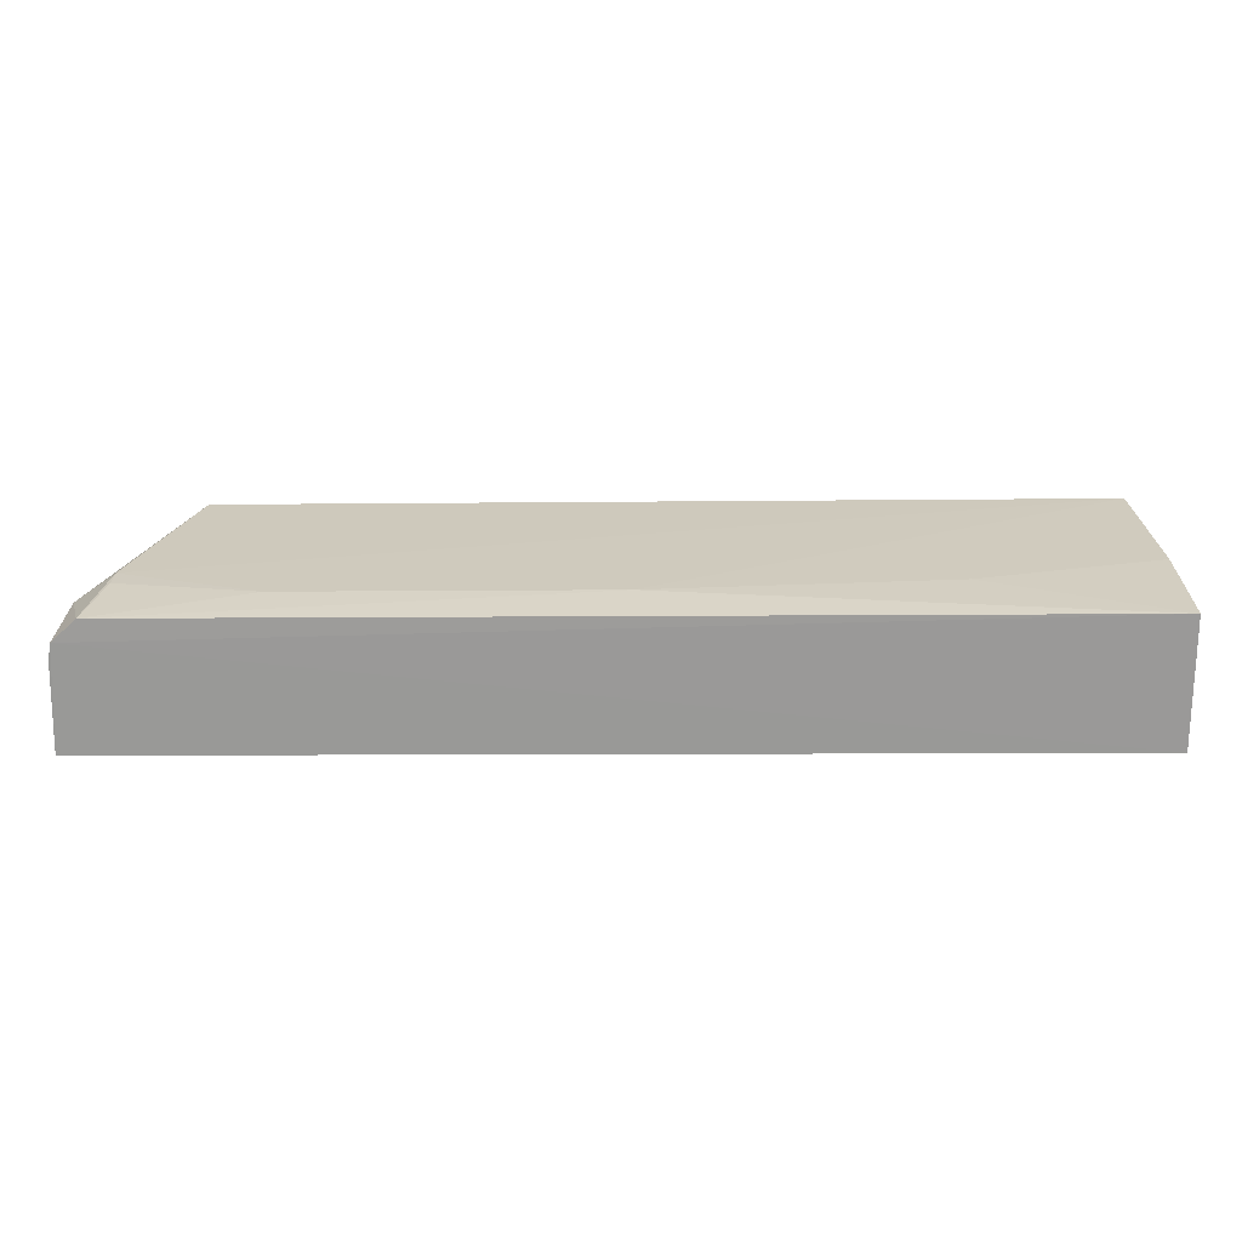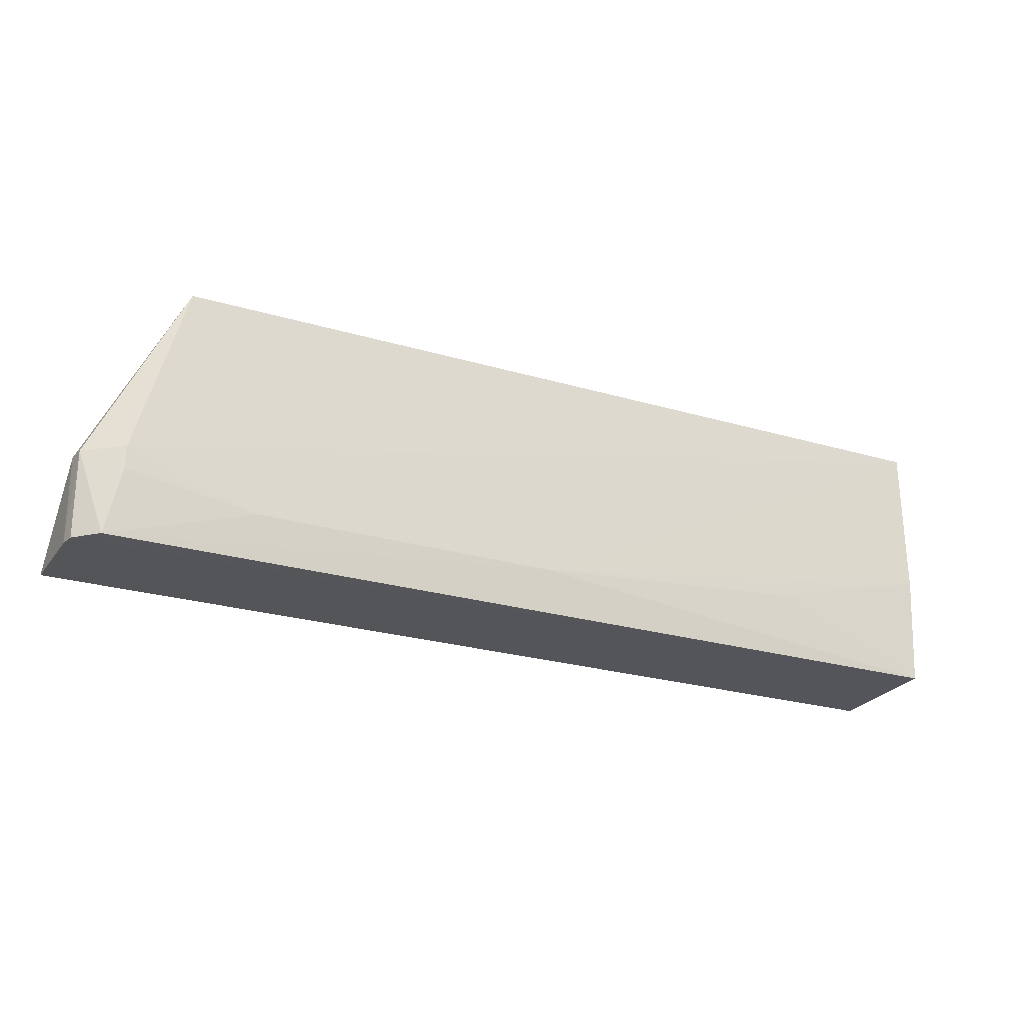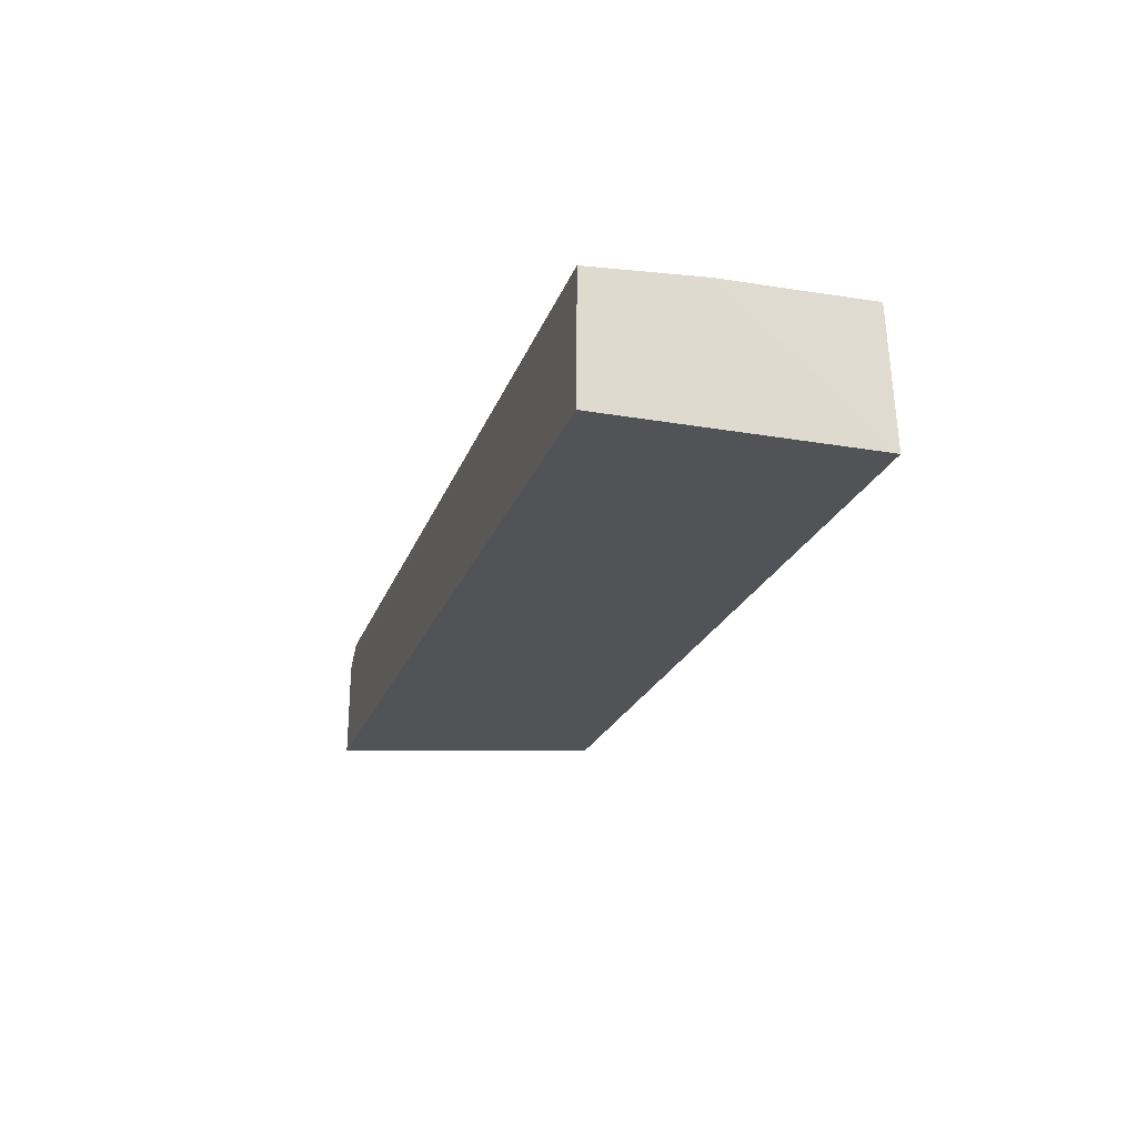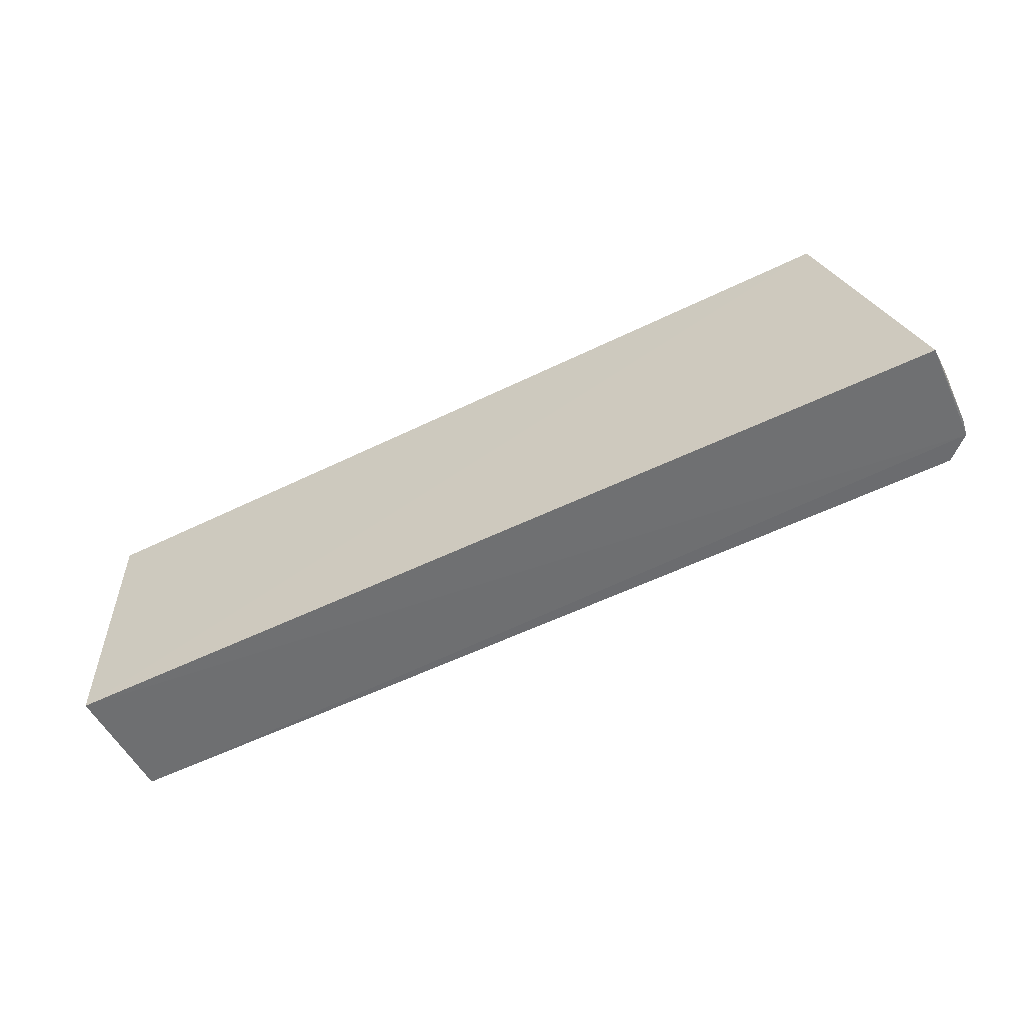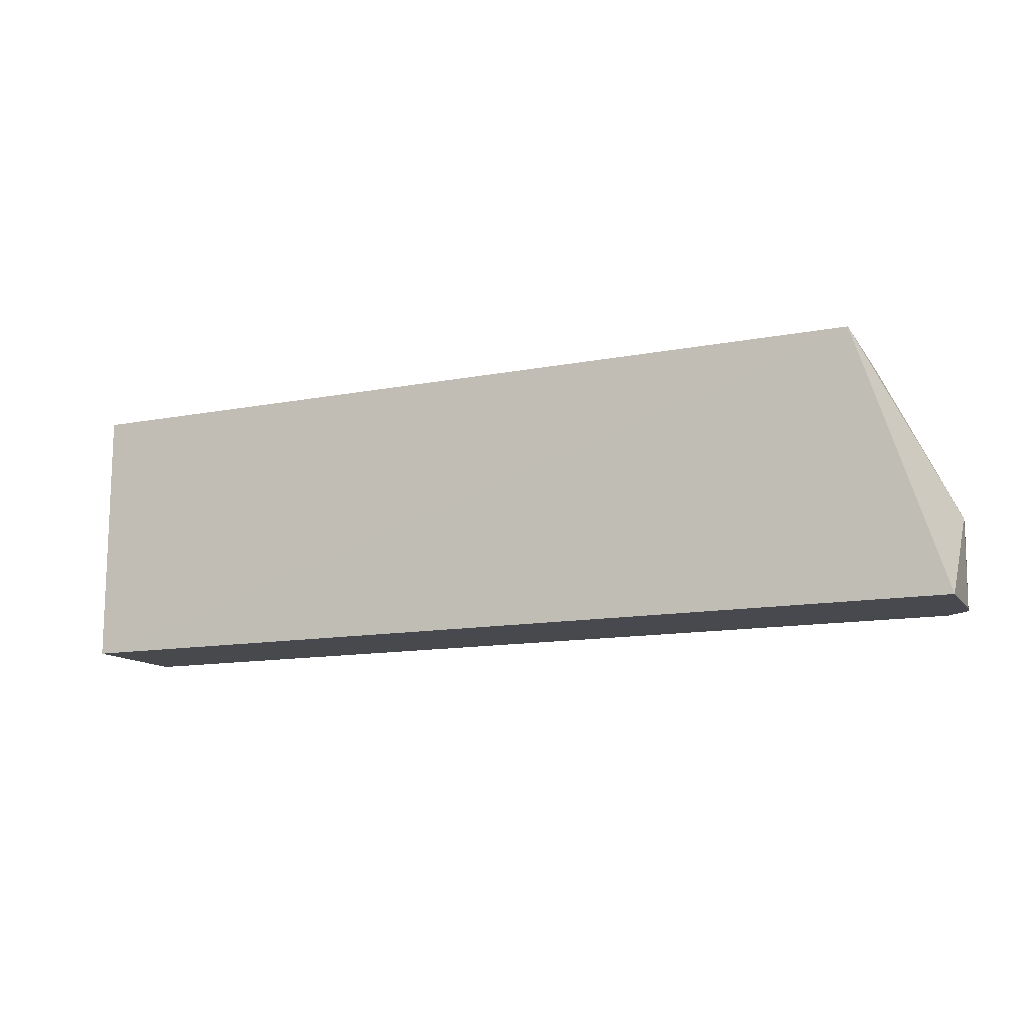
<metadata>
{"format":"obj","ext":"obj","renderer":"f3d","projection":"perspective","resolution":1024,"background":"white","views":[{"elev":-68.8,"azim":0.3,"up":"+Y"},{"elev":-24.8,"azim":-25.7,"up":"+Y"},{"elev":-21.8,"azim":73.5,"up":"+Z"},{"elev":-54.9,"azim":-152.6,"up":"+Y"},{"elev":-12.8,"azim":-156.1,"up":"+Y"}]}
</metadata>
<code>
v 0.03481 0.02261 0.1179
v 0.03536 0.001294 0.1168
v 0.0353 0.02288 0.1066
v -0.03448 0.02305 0.1066
v -0.03811 0.006701 0.1173
v 0.03537 0.001238 0.1066
v 0.03535 0.01032 0.1174
v -0.03414 0.02272 0.1177
v -0.04157 0.001212 0.1069
v -0.002283 0.004916 0.1173
v -0.03811 0.00849 0.1174
v -0.04141 0.00841 0.1138
v -0.04113 0.001217 0.1151
v -0.03923 0.001258 0.1168
v 0.0209 0.006715 0.1173
v -0.02736 0.004948 0.1173
v -0.04121 0.008403 0.1153
v -0.04136 0.001239 0.1138
f 1 3 4
f 6 4 3
f 7 3 1
f 7 6 3
f 7 2 6
f 8 1 4
f 9 4 6
f 10 7 1
f 11 1 8
f 11 10 1
f 12 8 4
f 12 4 9
f 13 9 6
f 13 6 2
f 14 2 10
f 14 13 2
f 14 5 11
f 15 10 2
f 15 2 7
f 15 7 10
f 16 11 5
f 16 10 11
f 16 14 10
f 16 5 14
f 17 11 8
f 17 8 12
f 17 14 11
f 17 13 14
f 18 12 9
f 18 9 13
f 18 17 12
f 18 13 17

</code>
